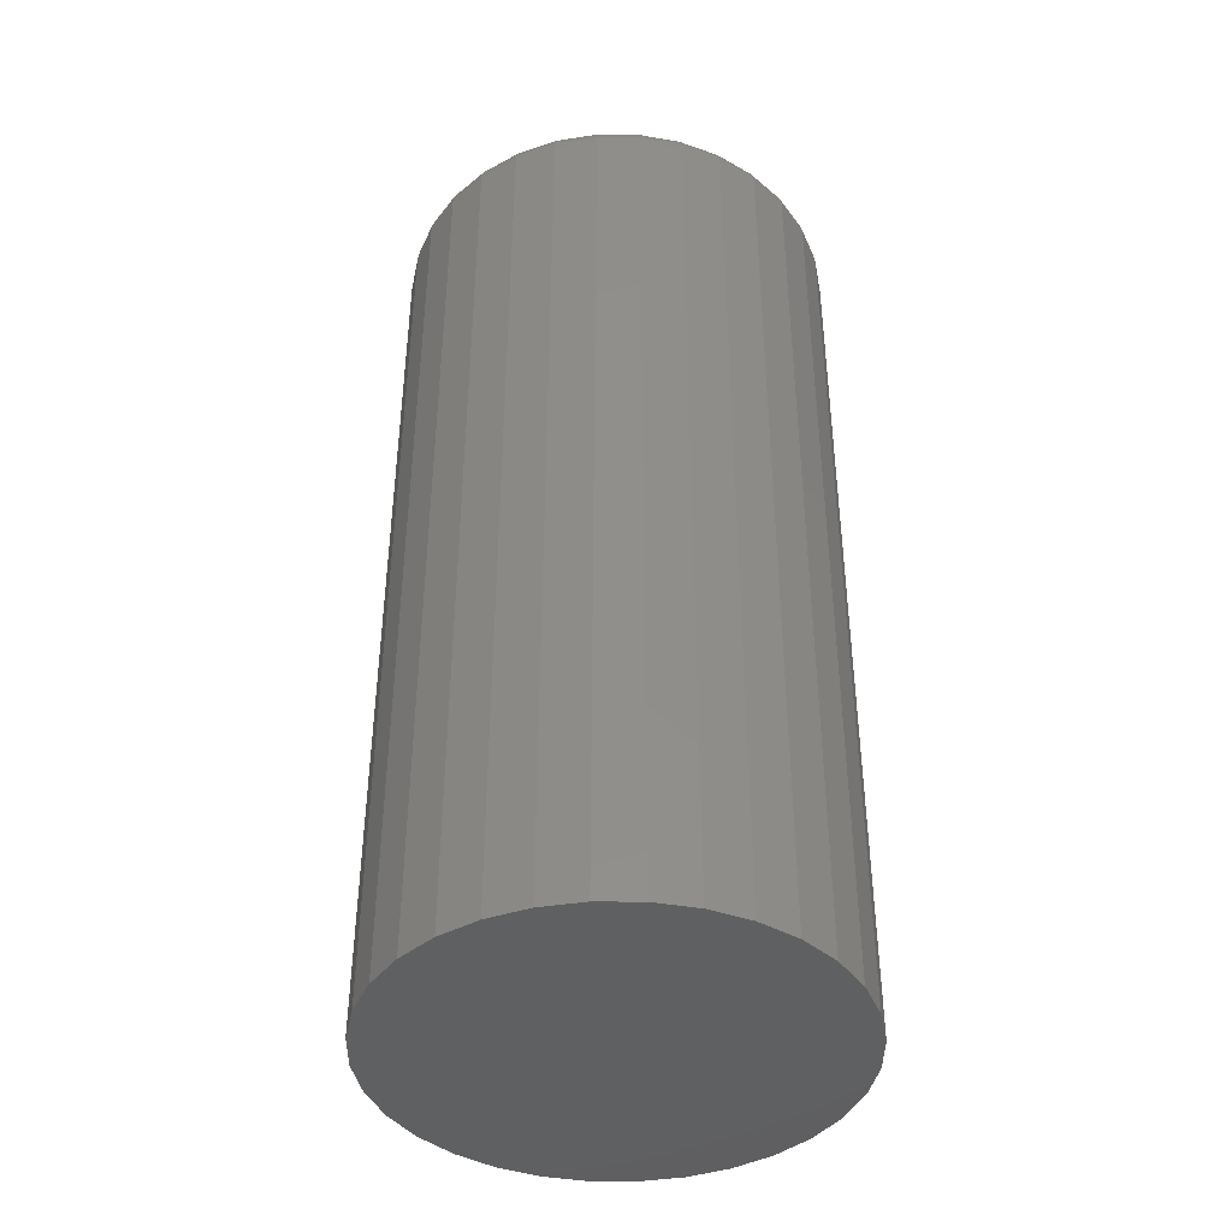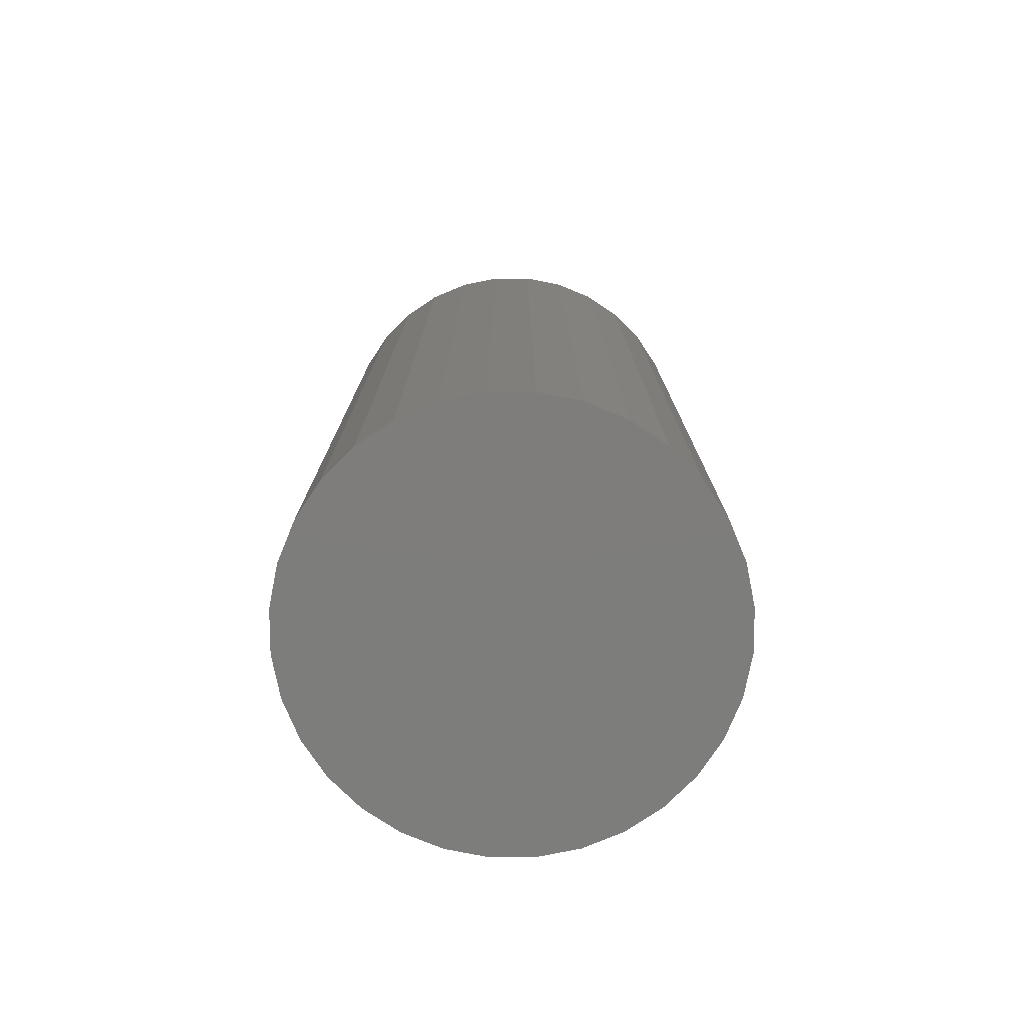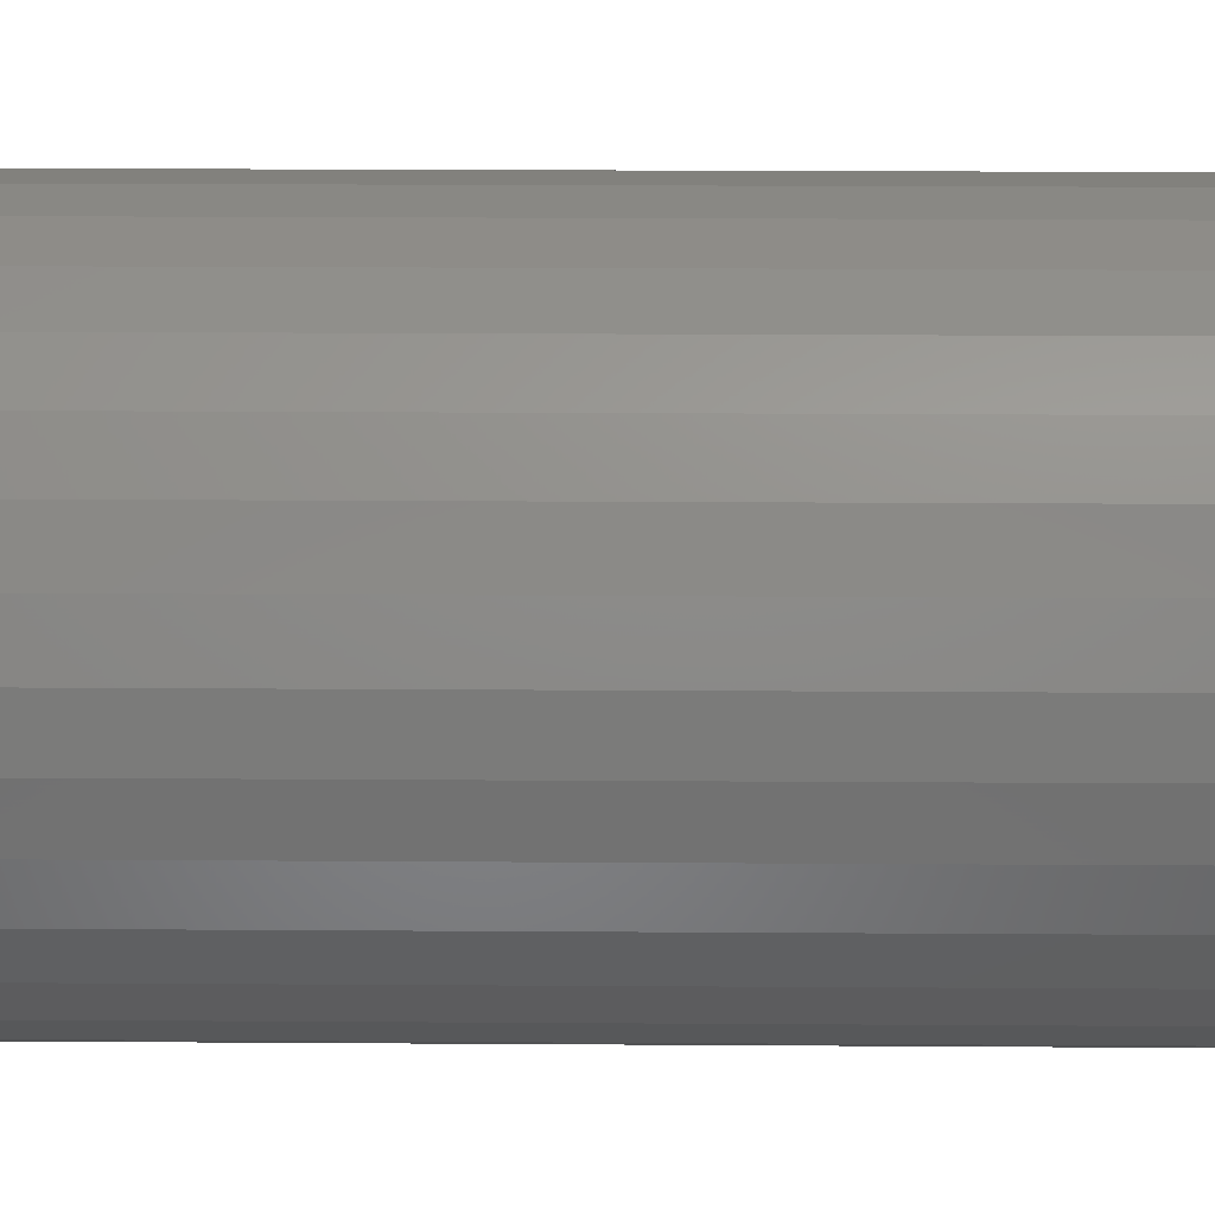
<metadata>
{"format":"stl","ext":"stl","renderer":"f3d","projection":"perspective","resolution":1024,"background":"white","views":[{"elev":-41.3,"azim":-6.2,"up":"+Z"},{"elev":-76.9,"azim":-140.5,"up":"+Z"},{"elev":21.1,"azim":-89.3,"up":"+Y"}]}
</metadata>
<code>
# stl→obj: 320 verts, 636 faces
v -0.02079 0.1471 0.75
v 0.03773 0.1471 0.75
v 0.00847 0.15 0.75
v -0.04893 0.1386 0.75
v 0.06587 0.1386 0.75
v 0.06587 -0.1386 0.75
v -0.02079 -0.1471 0.75
v 0.03773 -0.1471 0.75
v 0.00847 -0.15 0.75
v 0.09181 0.1247 0.75
v -0.07487 0.1247 0.75
v 0.1145 0.1061 0.75
v -0.0976 0.1061 0.75
v 0.1332 0.08334 0.75
v -0.1163 0.08334 0.75
v 0.1471 0.0574 0.75
v -0.1301 0.0574 0.75
v 0.1556 0.02926 0.75
v -0.1386 0.02926 0.75
v 0.1585 -3.852e-17 0.75
v -0.1415 -1.166e-16 0.75
v 0.1556 -0.02926 0.75
v -0.1386 -0.02926 0.75
v 0.1471 -0.0574 0.75
v -0.1301 -0.0574 0.75
v 0.1332 -0.08334 0.75
v -0.1163 -0.08334 0.75
v 0.1145 -0.1061 0.75
v -0.0976 -0.1061 0.75
v 0.09181 -0.1247 0.75
v -0.07487 -0.1247 0.75
v -0.04893 -0.1386 0.75
v 0.1819 0 0
v 0.1819 -1.965e-16 0.7266
v 0.1786 -0.03384 0
v 0.1786 -0.03384 0.7266
v 0.1687 -0.06637 0
v 0.1687 -0.06637 0.7266
v 0.1527 -0.09636 0
v 0.1527 -0.09636 0.7266
v 0.1311 -0.1226 0
v 0.1311 -0.1226 0.7266
v 0.1048 -0.1442 0
v 0.1048 -0.1442 0.7266
v 0.07484 -0.1602 0
v 0.07484 -0.1602 0.7266
v 0.04231 -0.1701 0
v 0.04231 -0.1701 0.7266
v 0.00847 -0.1734 0
v 0.00847 -0.1734 0.7266
v -0.02537 -0.1701 0
v -0.02537 -0.1701 0.7266
v -0.0579 -0.1602 0
v -0.0579 -0.1602 0.7266
v -0.08789 -0.1442 0
v -0.08789 -0.1442 0.7266
v -0.1142 -0.1226 0
v -0.1142 -0.1226 0.7266
v -0.1357 -0.09636 0
v -0.1357 -0.09636 0.7266
v -0.1518 -0.06637 0
v -0.1518 -0.06637 0.7266
v -0.1616 -0.03384 0
v -0.1616 -0.03384 0.7266
v -0.165 2.124e-17 0
v -0.165 2.124e-17 0.7266
v -0.1616 0.03384 0
v -0.1616 0.03384 0.7266
v -0.1518 0.06637 0
v -0.1518 0.06637 0.7266
v -0.1357 0.09636 0
v -0.1357 0.09636 0.7266
v -0.1142 0.1226 0
v -0.1142 0.1226 0.7266
v -0.08789 0.1442 0
v -0.08789 0.1442 0.7266
v -0.0579 0.1602 0
v -0.0579 0.1602 0.7266
v -0.02537 0.1701 0
v -0.02537 0.1701 0.7266
v 0.00847 0.1734 0
v 0.00847 0.1734 0.7266
v 0.04231 0.1701 0
v 0.04231 0.1701 0.7266
v 0.07484 0.1602 0
v 0.07484 0.1602 0.7266
v 0.1048 0.1442 0
v 0.1048 0.1442 0.7266
v 0.1311 0.1226 0
v 0.1311 0.1226 0.7266
v 0.1527 0.09636 0
v 0.1527 0.09636 0.7266
v 0.1687 0.06637 0
v 0.1687 0.06637 0.7266
v 0.1786 0.03384 0
v 0.1786 0.03384 0.7266
v 0.163 -1.388e-17 0.7495
v 0.1601 -0.03016 0.7495
v 0.1674 -1.388e-17 0.7482
v 0.1644 -0.03101 0.7482
v 0.1715 0 0.7461
v 0.1684 -0.0318 0.7461
v 0.175 0 0.7431
v 0.1718 -0.0325 0.7431
v 0.178 -1.388e-17 0.7396
v 0.1747 -0.03307 0.7396
v 0.1801 -1.388e-17 0.7355
v 0.1768 -0.03349 0.7355
v 0.1815 0 0.7311
v 0.1781 -0.03375 0.7311
v -0.1431 -0.03016 0.7495
v -0.1461 -1.388e-17 0.7495
v -0.1474 -0.03101 0.7482
v -0.1505 -1.388e-17 0.7482
v -0.1514 -0.0318 0.7461
v -0.1546 -2.776e-17 0.7461
v -0.1549 -0.0325 0.7431
v -0.1581 -2.776e-17 0.7431
v -0.1578 -0.03307 0.7396
v -0.161 -1.388e-17 0.7396
v -0.1599 -0.03349 0.7355
v -0.1632 -1.388e-17 0.7355
v -0.1612 -0.03375 0.7311
v -0.1645 -2.776e-17 0.7311
v -0.1343 -0.05915 0.7495
v -0.1384 -0.06083 0.7482
v -0.1421 -0.06239 0.7461
v -0.1454 -0.06374 0.7431
v -0.1481 -0.06486 0.7396
v -0.1501 -0.06569 0.7355
v -0.1513 -0.0662 0.7311
v -0.1201 -0.08588 0.7495
v -0.1237 -0.08832 0.7482
v -0.1271 -0.09057 0.7461
v -0.13 -0.09254 0.7431
v -0.1325 -0.09416 0.7396
v -0.1343 -0.09537 0.7355
v -0.1354 -0.09611 0.7311
v -0.1008 -0.1093 0.7495
v -0.1039 -0.1124 0.7482
v -0.1068 -0.1153 0.7461
v -0.1093 -0.1178 0.7431
v -0.1114 -0.1198 0.7396
v -0.1129 -0.1214 0.7355
v -0.1139 -0.1223 0.7311
v -0.07741 -0.1285 0.7495
v -0.07985 -0.1322 0.7482
v -0.0821 -0.1355 0.7461
v -0.08407 -0.1385 0.7431
v -0.08569 -0.1409 0.7396
v -0.0869 -0.1427 0.7355
v -0.08764 -0.1438 0.7311
v -0.05068 -0.1428 0.7495
v -0.05236 -0.1469 0.7482
v -0.05392 -0.1506 0.7461
v -0.05527 -0.1539 0.7431
v -0.05639 -0.1566 0.7396
v -0.05722 -0.1586 0.7355
v -0.05773 -0.1598 0.7311
v -0.02169 -0.1516 0.7495
v -0.02254 -0.1559 0.7482
v -0.02333 -0.1599 0.7461
v -0.02403 -0.1634 0.7431
v -0.02459 -0.1662 0.7396
v -0.02502 -0.1684 0.7355
v -0.02528 -0.1697 0.7311
v 0.00847 -0.1546 0.7495
v 0.00847 -0.159 0.7482
v 0.00847 -0.163 0.7461
v 0.00847 -0.1666 0.7431
v 0.00847 -0.1695 0.7396
v 0.00847 -0.1717 0.7355
v 0.00847 -0.173 0.7311
v 0.03863 -0.1516 0.7495
v 0.03948 -0.1559 0.7482
v 0.04027 -0.1599 0.7461
v 0.04097 -0.1634 0.7431
v 0.04154 -0.1662 0.7396
v 0.04196 -0.1684 0.7355
v 0.04222 -0.1697 0.7311
v 0.06762 -0.1428 0.7495
v 0.06931 -0.1469 0.7482
v 0.07086 -0.1506 0.7461
v 0.07222 -0.1539 0.7431
v 0.07333 -0.1566 0.7396
v 0.07416 -0.1586 0.7355
v 0.07467 -0.1598 0.7311
v 0.09435 -0.1285 0.7495
v 0.09679 -0.1322 0.7482
v 0.09904 -0.1355 0.7461
v 0.101 -0.1385 0.7431
v 0.1026 -0.1409 0.7396
v 0.1038 -0.1427 0.7355
v 0.1046 -0.1438 0.7311
v 0.1178 -0.1093 0.7495
v 0.1209 -0.1124 0.7482
v 0.1237 -0.1153 0.7461
v 0.1263 -0.1178 0.7431
v 0.1283 -0.1198 0.7396
v 0.1298 -0.1214 0.7355
v 0.1308 -0.1223 0.7311
v 0.137 -0.08588 0.7495
v 0.1406 -0.08832 0.7482
v 0.144 -0.09057 0.7461
v 0.147 -0.09254 0.7431
v 0.1494 -0.09416 0.7396
v 0.1512 -0.09537 0.7355
v 0.1523 -0.09611 0.7311
v 0.1513 -0.05915 0.7495
v 0.1553 -0.06083 0.7482
v 0.1591 -0.06239 0.7461
v 0.1624 -0.06374 0.7431
v 0.1651 -0.06486 0.7396
v 0.1671 -0.06569 0.7355
v 0.1683 -0.0662 0.7311
v -0.1431 0.03016 0.7495
v -0.1474 0.03101 0.7482
v -0.1514 0.0318 0.7461
v -0.1549 0.0325 0.7431
v -0.1578 0.03307 0.7396
v -0.1599 0.03349 0.7355
v -0.1612 0.03375 0.7311
v 0.1601 0.03016 0.7495
v 0.1644 0.03101 0.7482
v 0.1684 0.0318 0.7461
v 0.1718 0.0325 0.7431
v 0.1747 0.03307 0.7396
v 0.1768 0.03349 0.7355
v 0.1781 0.03375 0.7311
v 0.1513 0.05915 0.7495
v 0.1553 0.06083 0.7482
v 0.1591 0.06239 0.7461
v 0.1624 0.06374 0.7431
v 0.1651 0.06486 0.7396
v 0.1671 0.06569 0.7355
v 0.1683 0.0662 0.7311
v 0.137 0.08588 0.7495
v 0.1406 0.08832 0.7482
v 0.144 0.09057 0.7461
v 0.147 0.09254 0.7431
v 0.1494 0.09416 0.7396
v 0.1512 0.09537 0.7355
v 0.1523 0.09611 0.7311
v 0.1178 0.1093 0.7495
v 0.1209 0.1124 0.7482
v 0.1237 0.1153 0.7461
v 0.1263 0.1178 0.7431
v 0.1283 0.1198 0.7396
v 0.1298 0.1214 0.7355
v 0.1308 0.1223 0.7311
v 0.09435 0.1285 0.7495
v 0.09679 0.1322 0.7482
v 0.09904 0.1355 0.7461
v 0.101 0.1385 0.7431
v 0.1026 0.1409 0.7396
v 0.1038 0.1427 0.7355
v 0.1046 0.1438 0.7311
v 0.06762 0.1428 0.7495
v 0.06931 0.1469 0.7482
v 0.07086 0.1506 0.7461
v 0.07222 0.1539 0.7431
v 0.07333 0.1566 0.7396
v 0.07416 0.1586 0.7355
v 0.07467 0.1598 0.7311
v 0.03863 0.1516 0.7495
v 0.03948 0.1559 0.7482
v 0.04027 0.1599 0.7461
v 0.04097 0.1634 0.7431
v 0.04154 0.1662 0.7396
v 0.04196 0.1684 0.7355
v 0.04222 0.1697 0.7311
v 0.00847 0.1546 0.7495
v 0.00847 0.159 0.7482
v 0.00847 0.163 0.7461
v 0.00847 0.1666 0.7431
v 0.00847 0.1695 0.7396
v 0.00847 0.1717 0.7355
v 0.00847 0.173 0.7311
v -0.02169 0.1516 0.7495
v -0.02254 0.1559 0.7482
v -0.02333 0.1599 0.7461
v -0.02403 0.1634 0.7431
v -0.02459 0.1662 0.7396
v -0.02502 0.1684 0.7355
v -0.02528 0.1697 0.7311
v -0.05068 0.1428 0.7495
v -0.05236 0.1469 0.7482
v -0.05392 0.1506 0.7461
v -0.05527 0.1539 0.7431
v -0.05639 0.1566 0.7396
v -0.05722 0.1586 0.7355
v -0.05773 0.1598 0.7311
v -0.07741 0.1285 0.7495
v -0.07985 0.1322 0.7482
v -0.0821 0.1355 0.7461
v -0.08407 0.1385 0.7431
v -0.08569 0.1409 0.7396
v -0.0869 0.1427 0.7355
v -0.08764 0.1438 0.7311
v -0.1008 0.1093 0.7495
v -0.1039 0.1124 0.7482
v -0.1068 0.1153 0.7461
v -0.1093 0.1178 0.7431
v -0.1114 0.1198 0.7396
v -0.1129 0.1214 0.7355
v -0.1139 0.1223 0.7311
v -0.1201 0.08588 0.7495
v -0.1237 0.08832 0.7482
v -0.1271 0.09057 0.7461
v -0.13 0.09254 0.7431
v -0.1325 0.09416 0.7396
v -0.1343 0.09537 0.7355
v -0.1354 0.09611 0.7311
v -0.1343 0.05915 0.7495
v -0.1384 0.06083 0.7482
v -0.1421 0.06239 0.7461
v -0.1454 0.06374 0.7431
v -0.1481 0.06486 0.7396
v -0.1501 0.06569 0.7355
v -0.1513 0.0662 0.7311
f 1 2 3
f 2 1 4
f 2 4 5
f 6 7 8
f 8 7 9
f 5 4 10
f 10 4 11
f 10 11 12
f 12 11 13
f 12 13 14
f 14 13 15
f 14 15 16
f 16 15 17
f 16 17 18
f 18 17 19
f 18 19 20
f 20 19 21
f 20 21 22
f 22 21 23
f 22 23 24
f 24 23 25
f 24 25 26
f 26 25 27
f 26 27 28
f 28 27 29
f 28 29 30
f 30 29 31
f 30 31 6
f 6 31 32
f 6 32 7
f 33 34 35
f 35 34 36
f 35 36 37
f 37 36 38
f 37 38 39
f 39 38 40
f 39 40 41
f 41 40 42
f 41 42 43
f 43 42 44
f 43 44 45
f 45 44 46
f 45 46 47
f 47 46 48
f 47 48 49
f 49 48 50
f 49 50 51
f 51 50 52
f 51 52 53
f 53 52 54
f 53 54 55
f 55 54 56
f 55 56 57
f 57 56 58
f 57 58 59
f 59 58 60
f 59 60 61
f 61 60 62
f 61 62 63
f 63 62 64
f 63 64 65
f 65 64 66
f 65 66 67
f 67 66 68
f 67 68 69
f 69 68 70
f 69 70 71
f 71 70 72
f 71 72 73
f 73 72 74
f 73 74 75
f 75 74 76
f 75 76 77
f 77 76 78
f 77 78 79
f 79 78 80
f 79 80 81
f 81 80 82
f 81 82 83
f 83 82 84
f 83 84 85
f 85 84 86
f 85 86 87
f 87 86 88
f 87 88 89
f 89 88 90
f 89 90 91
f 91 90 92
f 91 92 93
f 93 92 94
f 93 94 95
f 95 94 96
f 95 96 33
f 33 96 34
f 20 22 97
f 97 22 98
f 97 98 99
f 99 98 100
f 99 100 101
f 101 100 102
f 101 102 103
f 103 102 104
f 103 104 105
f 105 104 106
f 105 106 107
f 107 106 108
f 107 108 109
f 109 108 110
f 109 110 34
f 34 110 36
f 23 21 111
f 111 21 112
f 111 112 113
f 113 112 114
f 113 114 115
f 115 114 116
f 115 116 117
f 117 116 118
f 117 118 119
f 119 118 120
f 119 120 121
f 121 120 122
f 121 122 123
f 123 122 124
f 123 124 64
f 64 124 66
f 25 23 125
f 125 23 111
f 125 111 126
f 126 111 113
f 126 113 127
f 127 113 115
f 127 115 128
f 128 115 117
f 128 117 129
f 129 117 119
f 129 119 130
f 130 119 121
f 130 121 131
f 131 121 123
f 131 123 62
f 62 123 64
f 27 25 132
f 132 25 125
f 132 125 133
f 133 125 126
f 133 126 134
f 134 126 127
f 134 127 135
f 135 127 128
f 135 128 136
f 136 128 129
f 136 129 137
f 137 129 130
f 137 130 138
f 138 130 131
f 138 131 60
f 60 131 62
f 29 27 139
f 139 27 132
f 139 132 140
f 140 132 133
f 140 133 141
f 141 133 134
f 141 134 142
f 142 134 135
f 142 135 143
f 143 135 136
f 143 136 144
f 144 136 137
f 144 137 145
f 145 137 138
f 145 138 58
f 58 138 60
f 31 29 146
f 146 29 139
f 146 139 147
f 147 139 140
f 147 140 148
f 148 140 141
f 148 141 149
f 149 141 142
f 149 142 150
f 150 142 143
f 150 143 151
f 151 143 144
f 151 144 152
f 152 144 145
f 152 145 56
f 56 145 58
f 32 31 153
f 153 31 146
f 153 146 154
f 154 146 147
f 154 147 155
f 155 147 148
f 155 148 156
f 156 148 149
f 156 149 157
f 157 149 150
f 157 150 158
f 158 150 151
f 158 151 159
f 159 151 152
f 159 152 54
f 54 152 56
f 7 32 160
f 160 32 153
f 160 153 161
f 161 153 154
f 161 154 162
f 162 154 155
f 162 155 163
f 163 155 156
f 163 156 164
f 164 156 157
f 164 157 165
f 165 157 158
f 165 158 166
f 166 158 159
f 166 159 52
f 52 159 54
f 9 7 167
f 167 7 160
f 167 160 168
f 168 160 161
f 168 161 169
f 169 161 162
f 169 162 170
f 170 162 163
f 170 163 171
f 171 163 164
f 171 164 172
f 172 164 165
f 172 165 173
f 173 165 166
f 173 166 50
f 50 166 52
f 8 9 174
f 174 9 167
f 174 167 175
f 175 167 168
f 175 168 176
f 176 168 169
f 176 169 177
f 177 169 170
f 177 170 178
f 178 170 171
f 178 171 179
f 179 171 172
f 179 172 180
f 180 172 173
f 180 173 48
f 48 173 50
f 6 8 181
f 181 8 174
f 181 174 182
f 182 174 175
f 182 175 183
f 183 175 176
f 183 176 184
f 184 176 177
f 184 177 185
f 185 177 178
f 185 178 186
f 186 178 179
f 186 179 187
f 187 179 180
f 187 180 46
f 46 180 48
f 30 6 188
f 188 6 181
f 188 181 189
f 189 181 182
f 189 182 190
f 190 182 183
f 190 183 191
f 191 183 184
f 191 184 192
f 192 184 185
f 192 185 193
f 193 185 186
f 193 186 194
f 194 186 187
f 194 187 44
f 44 187 46
f 28 30 195
f 195 30 188
f 195 188 196
f 196 188 189
f 196 189 197
f 197 189 190
f 197 190 198
f 198 190 191
f 198 191 199
f 199 191 192
f 199 192 200
f 200 192 193
f 200 193 201
f 201 193 194
f 201 194 42
f 42 194 44
f 26 28 202
f 202 28 195
f 202 195 203
f 203 195 196
f 203 196 204
f 204 196 197
f 204 197 205
f 205 197 198
f 205 198 206
f 206 198 199
f 206 199 207
f 207 199 200
f 207 200 208
f 208 200 201
f 208 201 40
f 40 201 42
f 24 26 209
f 209 26 202
f 209 202 210
f 210 202 203
f 210 203 211
f 211 203 204
f 211 204 212
f 212 204 205
f 212 205 213
f 213 205 206
f 213 206 214
f 214 206 207
f 214 207 215
f 215 207 208
f 215 208 38
f 38 208 40
f 22 24 98
f 98 24 209
f 98 209 100
f 100 209 210
f 100 210 102
f 102 210 211
f 102 211 104
f 104 211 212
f 104 212 106
f 106 212 213
f 106 213 108
f 108 213 214
f 108 214 110
f 110 214 215
f 110 215 36
f 36 215 38
f 21 19 112
f 112 19 216
f 112 216 114
f 114 216 217
f 114 217 116
f 116 217 218
f 116 218 118
f 118 218 219
f 118 219 120
f 120 219 220
f 120 220 122
f 122 220 221
f 122 221 124
f 124 221 222
f 124 222 66
f 66 222 68
f 18 20 223
f 223 20 97
f 223 97 224
f 224 97 99
f 224 99 225
f 225 99 101
f 225 101 226
f 226 101 103
f 226 103 227
f 227 103 105
f 227 105 228
f 228 105 107
f 228 107 229
f 229 107 109
f 229 109 96
f 96 109 34
f 16 18 230
f 230 18 223
f 230 223 231
f 231 223 224
f 231 224 232
f 232 224 225
f 232 225 233
f 233 225 226
f 233 226 234
f 234 226 227
f 234 227 235
f 235 227 228
f 235 228 236
f 236 228 229
f 236 229 94
f 94 229 96
f 14 16 237
f 237 16 230
f 237 230 238
f 238 230 231
f 238 231 239
f 239 231 232
f 239 232 240
f 240 232 233
f 240 233 241
f 241 233 234
f 241 234 242
f 242 234 235
f 242 235 243
f 243 235 236
f 243 236 92
f 92 236 94
f 12 14 244
f 244 14 237
f 244 237 245
f 245 237 238
f 245 238 246
f 246 238 239
f 246 239 247
f 247 239 240
f 247 240 248
f 248 240 241
f 248 241 249
f 249 241 242
f 249 242 250
f 250 242 243
f 250 243 90
f 90 243 92
f 10 12 251
f 251 12 244
f 251 244 252
f 252 244 245
f 252 245 253
f 253 245 246
f 253 246 254
f 254 246 247
f 254 247 255
f 255 247 248
f 255 248 256
f 256 248 249
f 256 249 257
f 257 249 250
f 257 250 88
f 88 250 90
f 5 10 258
f 258 10 251
f 258 251 259
f 259 251 252
f 259 252 260
f 260 252 253
f 260 253 261
f 261 253 254
f 261 254 262
f 262 254 255
f 262 255 263
f 263 255 256
f 263 256 264
f 264 256 257
f 264 257 86
f 86 257 88
f 2 5 265
f 265 5 258
f 265 258 266
f 266 258 259
f 266 259 267
f 267 259 260
f 267 260 268
f 268 260 261
f 268 261 269
f 269 261 262
f 269 262 270
f 270 262 263
f 270 263 271
f 271 263 264
f 271 264 84
f 84 264 86
f 3 2 272
f 272 2 265
f 272 265 273
f 273 265 266
f 273 266 274
f 274 266 267
f 274 267 275
f 275 267 268
f 275 268 276
f 276 268 269
f 276 269 277
f 277 269 270
f 277 270 278
f 278 270 271
f 278 271 82
f 82 271 84
f 1 3 279
f 279 3 272
f 279 272 280
f 280 272 273
f 280 273 281
f 281 273 274
f 281 274 282
f 282 274 275
f 282 275 283
f 283 275 276
f 283 276 284
f 284 276 277
f 284 277 285
f 285 277 278
f 285 278 80
f 80 278 82
f 4 1 286
f 286 1 279
f 286 279 287
f 287 279 280
f 287 280 288
f 288 280 281
f 288 281 289
f 289 281 282
f 289 282 290
f 290 282 283
f 290 283 291
f 291 283 284
f 291 284 292
f 292 284 285
f 292 285 78
f 78 285 80
f 11 4 293
f 293 4 286
f 293 286 294
f 294 286 287
f 294 287 295
f 295 287 288
f 295 288 296
f 296 288 289
f 296 289 297
f 297 289 290
f 297 290 298
f 298 290 291
f 298 291 299
f 299 291 292
f 299 292 76
f 76 292 78
f 13 11 300
f 300 11 293
f 300 293 301
f 301 293 294
f 301 294 302
f 302 294 295
f 302 295 303
f 303 295 296
f 303 296 304
f 304 296 297
f 304 297 305
f 305 297 298
f 305 298 306
f 306 298 299
f 306 299 74
f 74 299 76
f 15 13 307
f 307 13 300
f 307 300 308
f 308 300 301
f 308 301 309
f 309 301 302
f 309 302 310
f 310 302 303
f 310 303 311
f 311 303 304
f 311 304 312
f 312 304 305
f 312 305 313
f 313 305 306
f 313 306 72
f 72 306 74
f 17 15 314
f 314 15 307
f 314 307 315
f 315 307 308
f 315 308 316
f 316 308 309
f 316 309 317
f 317 309 310
f 317 310 318
f 318 310 311
f 318 311 319
f 319 311 312
f 319 312 320
f 320 312 313
f 320 313 70
f 70 313 72
f 19 17 216
f 216 17 314
f 216 314 217
f 217 314 315
f 217 315 218
f 218 315 316
f 218 316 219
f 219 316 317
f 219 317 220
f 220 317 318
f 220 318 221
f 221 318 319
f 221 319 222
f 222 319 320
f 222 320 68
f 68 320 70
f 81 83 79
f 77 79 83
f 85 77 83
f 47 51 45
f 49 51 47
f 51 53 45
f 45 53 55
f 45 55 43
f 43 55 57
f 43 57 41
f 41 57 59
f 41 59 39
f 39 59 61
f 39 61 37
f 37 61 63
f 37 63 35
f 35 63 65
f 35 65 33
f 33 65 67
f 33 67 95
f 95 67 69
f 95 69 93
f 93 69 71
f 93 71 91
f 91 71 73
f 91 73 89
f 89 73 75
f 89 75 87
f 87 75 77
f 87 77 85

</code>
